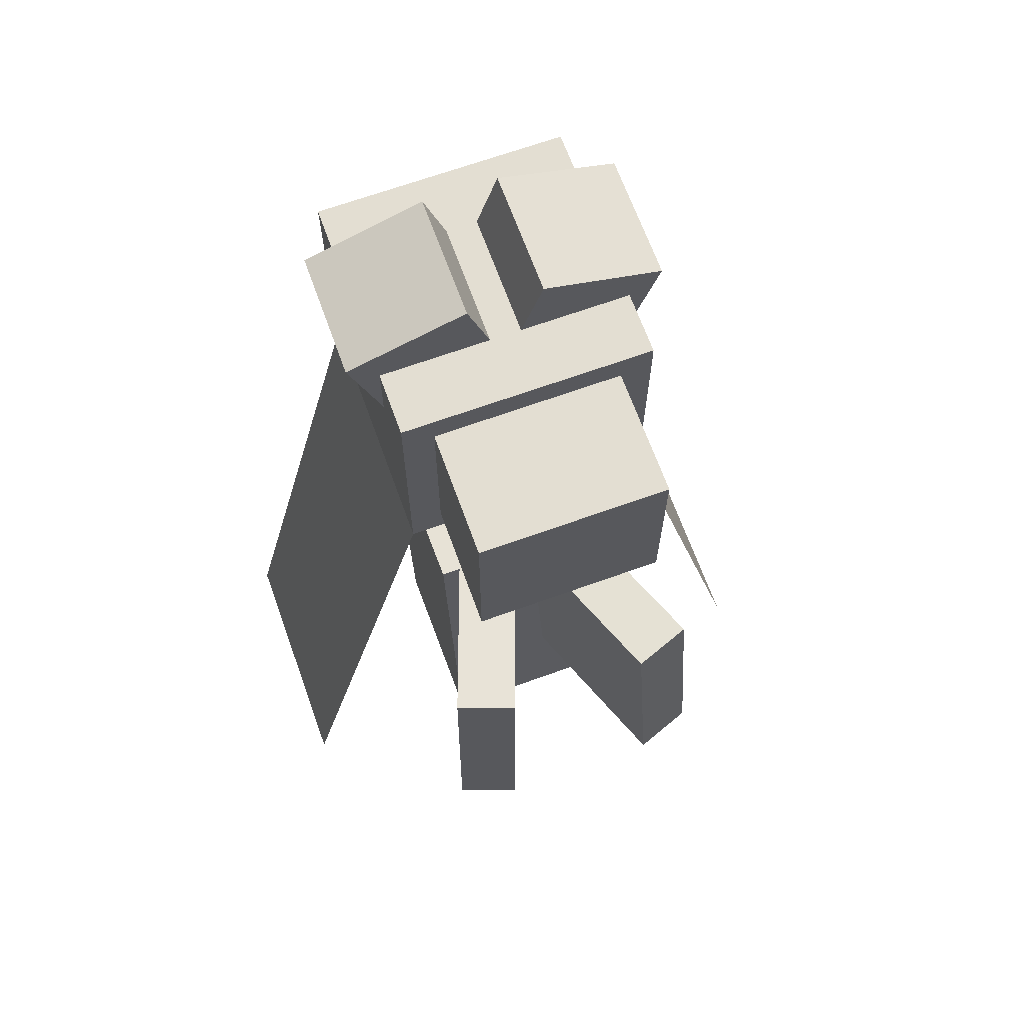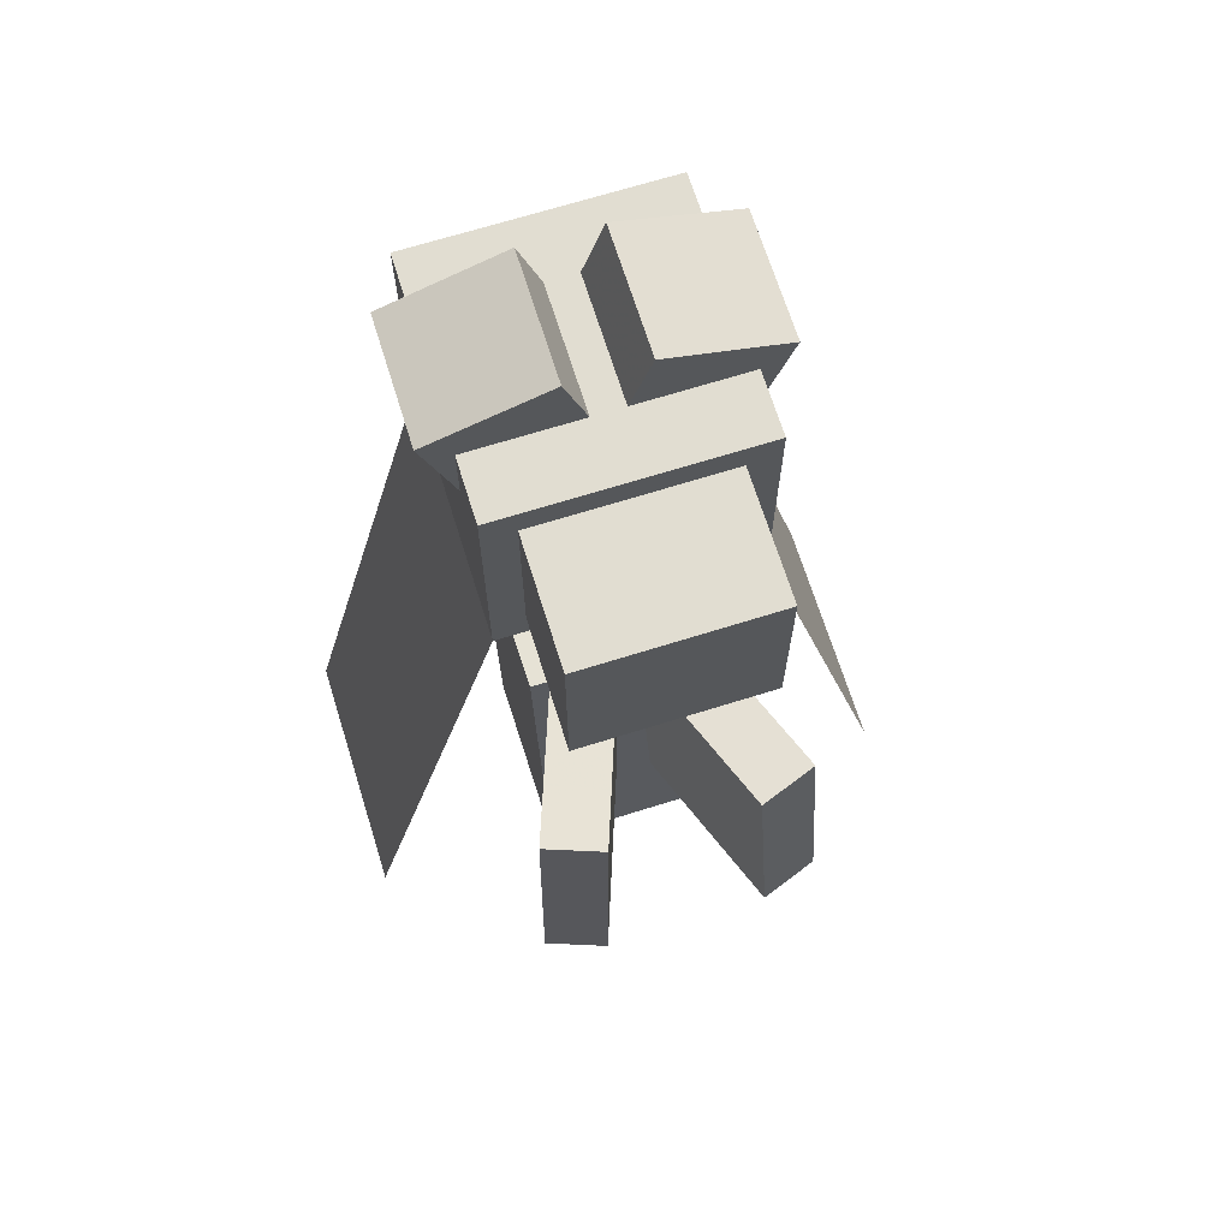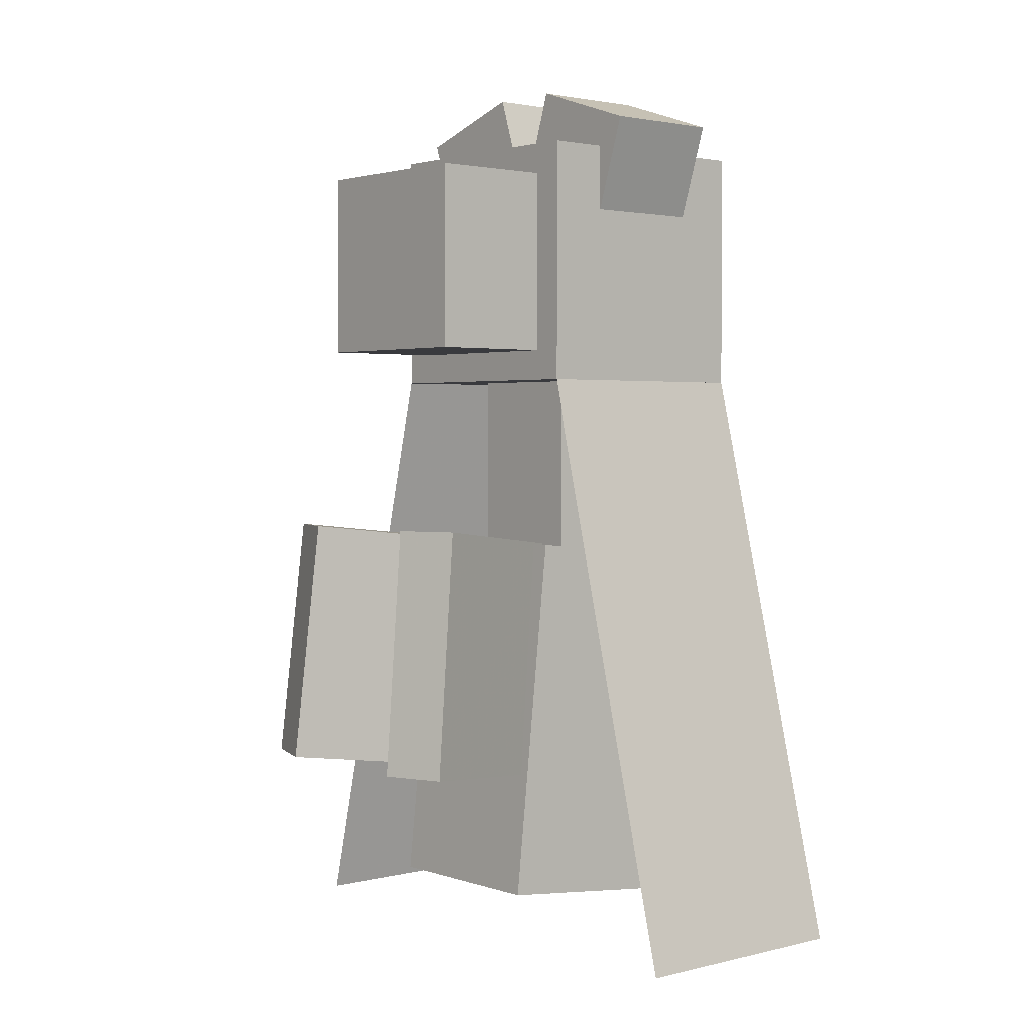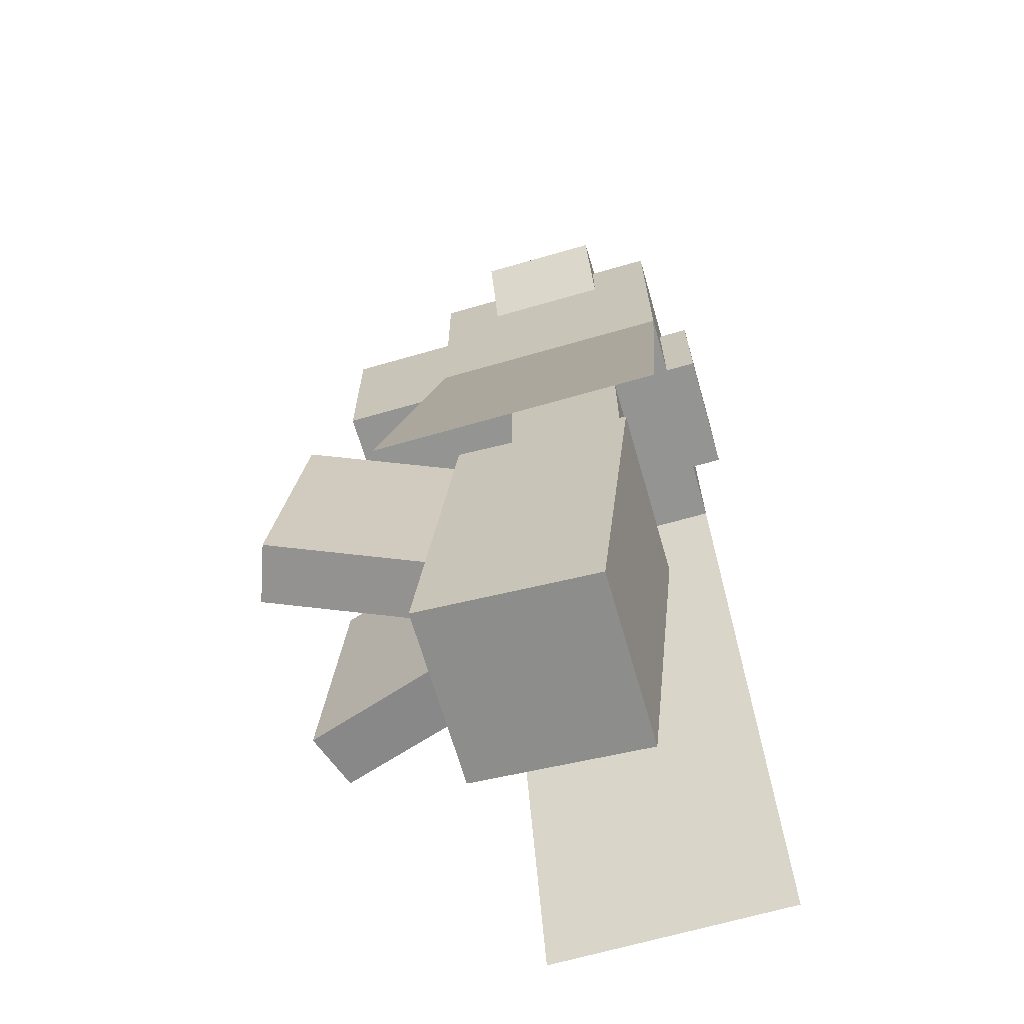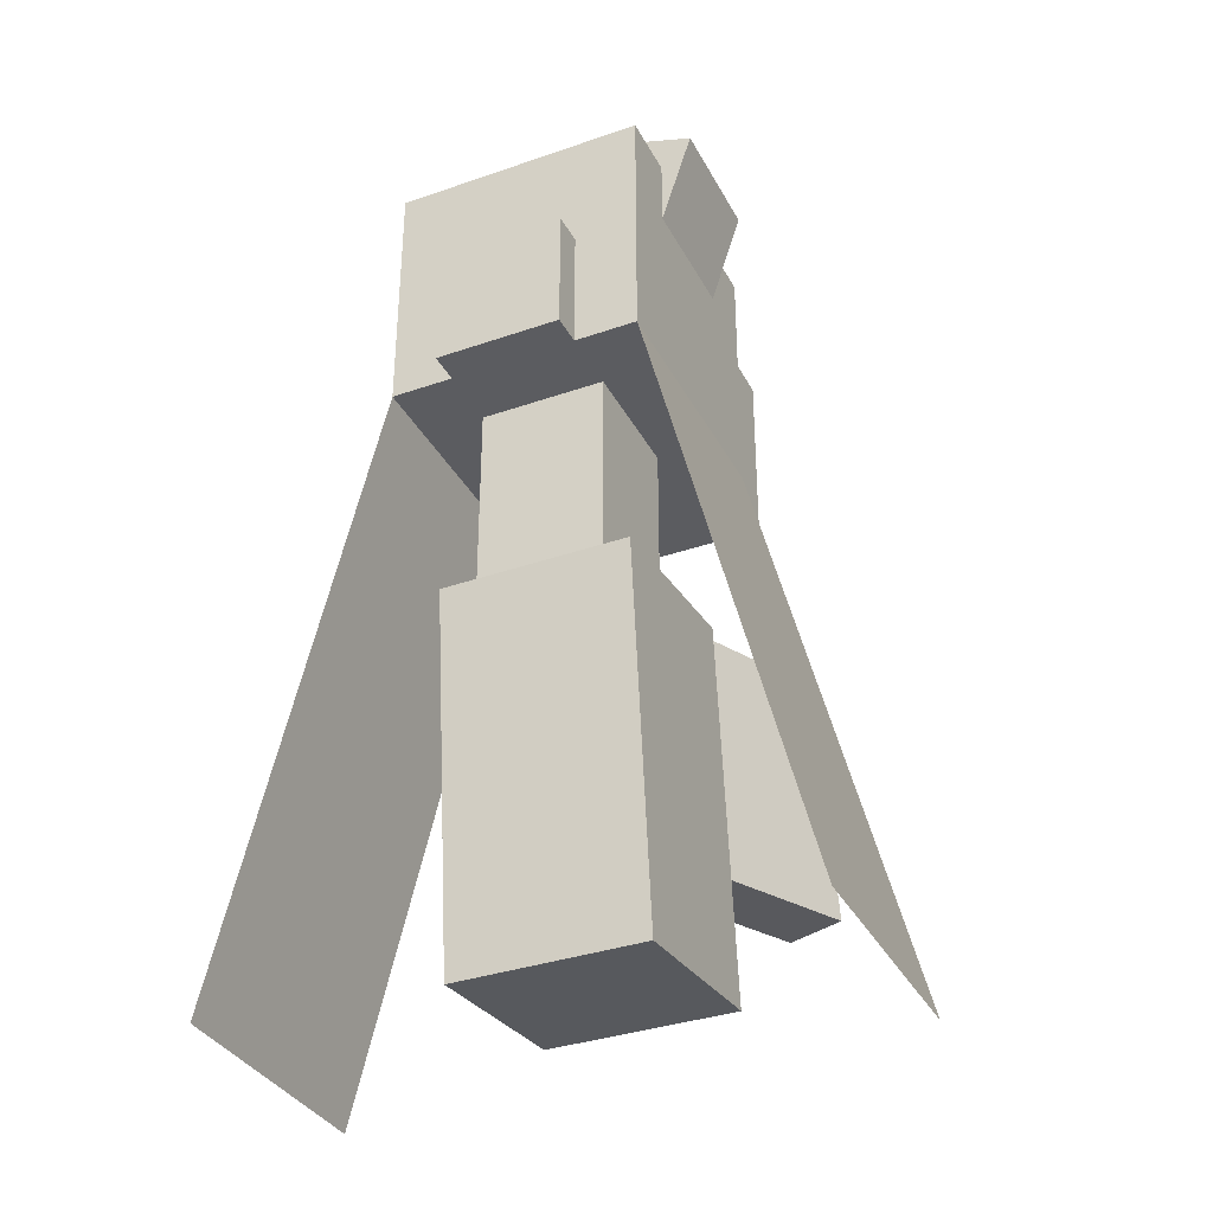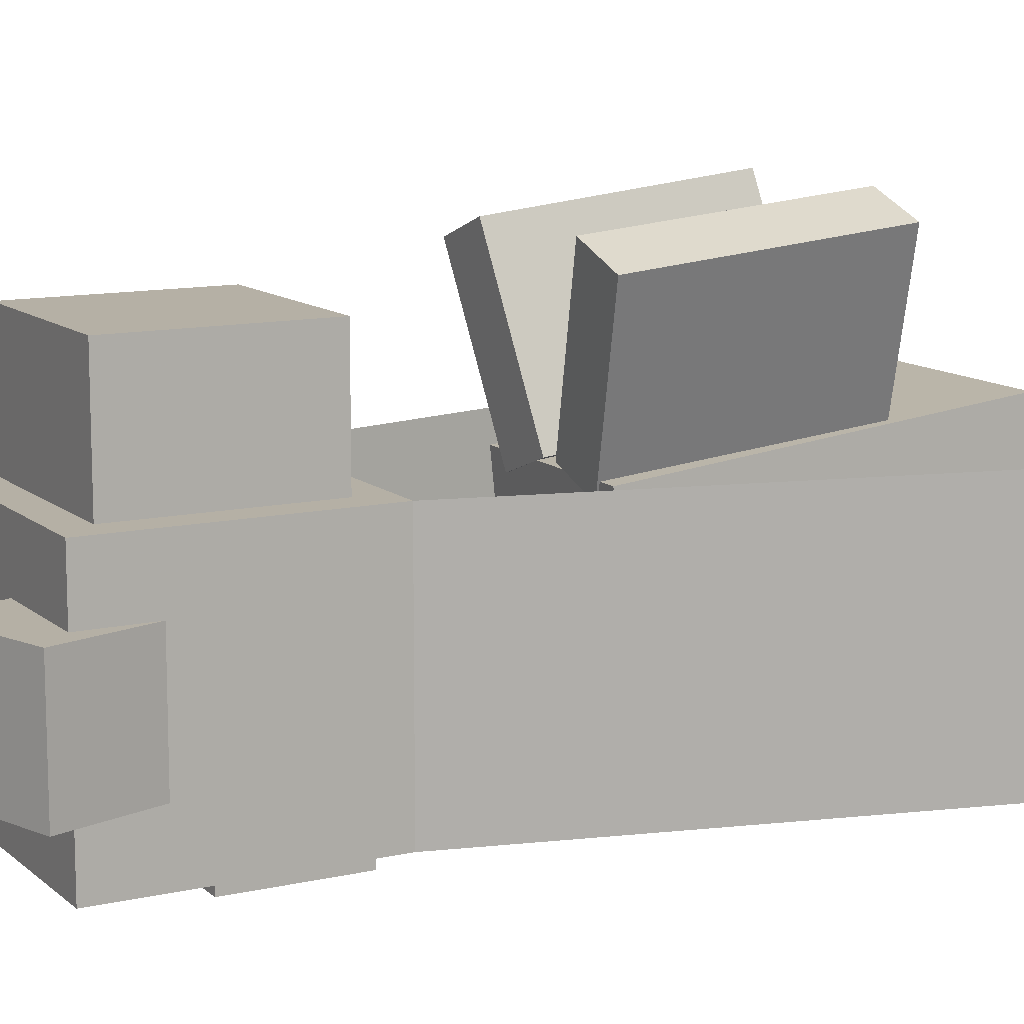
<metadata>
{"format":"obj","ext":"obj","renderer":"f3d","projection":"perspective","resolution":1024,"background":"white","views":[{"elev":67.5,"azim":-19.9,"up":"+Y"},{"elev":68.7,"azim":-17.4,"up":"+Y"},{"elev":2.2,"azim":49.6,"up":"+Y"},{"elev":-67.0,"azim":106.1,"up":"+Y"},{"elev":-35.1,"azim":-155.2,"up":"+Y"},{"elev":11.7,"azim":-118.6,"up":"+Z"}]}
</metadata>
<code>
o bodybottom
v 0.09375 -1.444 -0.03444
v -0.09375 -1.444 -0.03444
v -0.09375 -1.071 -0.07364
v 0.09375 -1.071 -0.07364
v -0.09375 -1.425 0.152
v 0.09375 -1.425 0.152
v 0.09375 -1.052 0.1128
v -0.09375 -1.052 0.1128
f 1 2 3 4
f 5 6 7 8
f 4 3 8 7
f 6 5 2 1
f 6 1 4 7
f 2 5 8 3
o bodytop
v 0.0625 -1.125 -0.0625
v -0.0625 -1.125 -0.0625
v -0.0625 -0.875 -0.0625
v 0.0625 -0.875 -0.0625
v -0.0625 -1.125 0.0625
v 0.0625 -1.125 0.0625
v 0.0625 -0.875 0.0625
v -0.0625 -0.875 0.0625
f 9 10 11 12
f 13 14 15 16
f 12 11 16 15
f 14 13 10 9
f 14 9 12 15
f 10 13 16 11
o headmiddle
v 0.125 -0.875 -0.125
v -0.125 -0.875 -0.125
v -0.125 -0.625 -0.125
v 0.125 -0.625 -0.125
v -0.125 -0.875 0.125
v 0.125 -0.875 0.125
v 0.125 -0.625 0.125
v -0.125 -0.625 0.125
f 17 18 19 20
f 21 22 23 24
f 20 19 24 23
f 22 21 18 17
f 22 17 20 23
f 18 21 24 19
o armleft
v -0.2762 -1.481 0.125
v -0.2762 -1.481 -0.125
v -0.125 -0.875 -0.125
v -0.125 -0.875 0.125
f 25 26 27 28
f 26 25 28 27
o armright
v 0.2762 -1.481 0.125
v 0.2762 -1.481 -0.125
v 0.125 -0.875 -0.125
v 0.125 -0.875 0.125
f 29 30 31 32
f 30 29 32 31
o headfront
v 0.0625 -0.875 -0.1562
v -0.0625 -0.875 -0.1562
v -0.0625 -0.75 -0.1562
v 0.0625 -0.75 -0.1562
v -0.0625 -0.875 -0.09375
v 0.0625 -0.875 -0.09375
v 0.0625 -0.75 -0.09375
v -0.0625 -0.75 -0.09375
f 33 34 35 36
f 37 38 39 40
f 36 35 40 39
f 38 37 34 33
f 38 33 36 39
f 34 37 40 35
o hornleft
v 0.0015 -0.6774 -0.0625
v -0.1174 -0.716 -0.0625
v -0.156 -0.5971 -0.0625
v -0.03713 -0.5585 -0.0625
v -0.1174 -0.716 0.0625
v 0.0015 -0.6774 0.0625
v -0.03713 -0.5585 0.0625
v -0.156 -0.5971 0.0625
f 41 42 43 44
f 45 46 47 48
f 44 43 48 47
f 46 45 42 41
f 46 41 44 47
f 42 45 48 43
o hornright
v 0.1174 -0.716 -0.0625
v -0.0015 -0.6774 -0.0625
v 0.03713 -0.5585 -0.0625
v 0.156 -0.5971 -0.0625
v -0.0015 -0.6774 0.0625
v 0.1174 -0.716 0.0625
v 0.156 -0.5971 0.0625
v 0.03713 -0.5585 0.0625
f 49 50 51 52
f 53 54 55 56
f 52 51 56 55
f 54 53 50 49
f 54 49 52 55
f 50 53 56 51
o headback
v 0.09375 -0.8438 0.125
v -0.09375 -0.8438 0.125
v -0.09375 -0.6562 0.125
v 0.09375 -0.6562 0.125
v -0.09375 -0.8438 0.25
v 0.09375 -0.8438 0.25
v 0.09375 -0.6562 0.25
v -0.09375 -0.6562 0.25
f 57 58 59 60
f 61 62 63 64
f 60 59 64 63
f 62 61 58 57
f 62 57 60 63
f 58 61 64 59
o bowleft
v -0.01816 -1.3 0.1413
v -0.0769 -1.3 0.1199
v -0.06796 -1.052 0.09534
v -0.009227 -1.052 0.1167
v -0.1407 -1.281 0.2951
v -0.08194 -1.281 0.3165
v -0.073 -1.032 0.2919
v -0.1317 -1.032 0.2706
f 65 66 67 68
f 69 70 71 72
f 68 67 72 71
f 70 69 66 65
f 70 65 68 71
f 66 69 72 67
o bowright
v 0.0769 -1.3 0.1199
v 0.01816 -1.3 0.1413
v 0.009227 -1.052 0.1167
v 0.06796 -1.052 0.09534
v 0.08194 -1.281 0.3165
v 0.1407 -1.281 0.2951
v 0.1317 -1.032 0.2706
v 0.073 -1.032 0.2919
f 73 74 75 76
f 77 78 79 80
f 76 75 80 79
f 78 77 74 73
f 78 73 76 79
f 74 77 80 75

</code>
